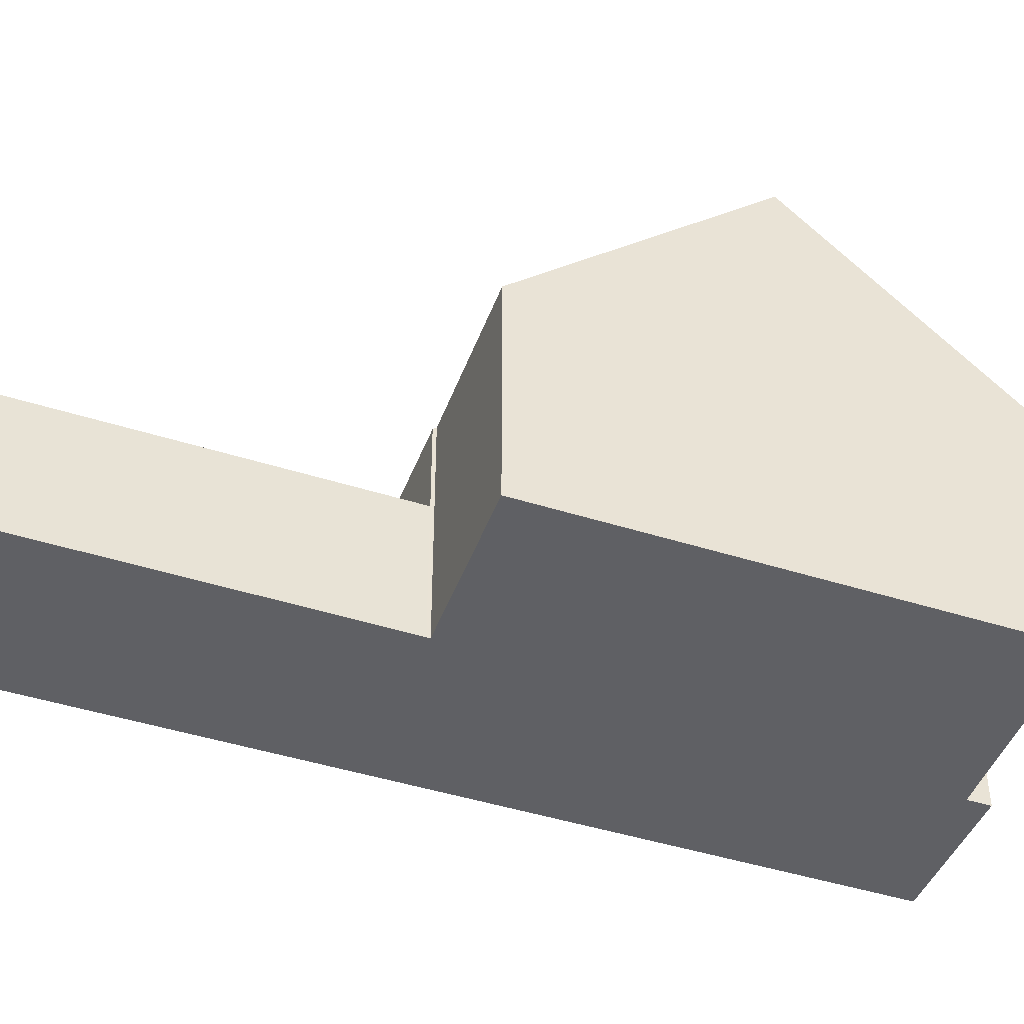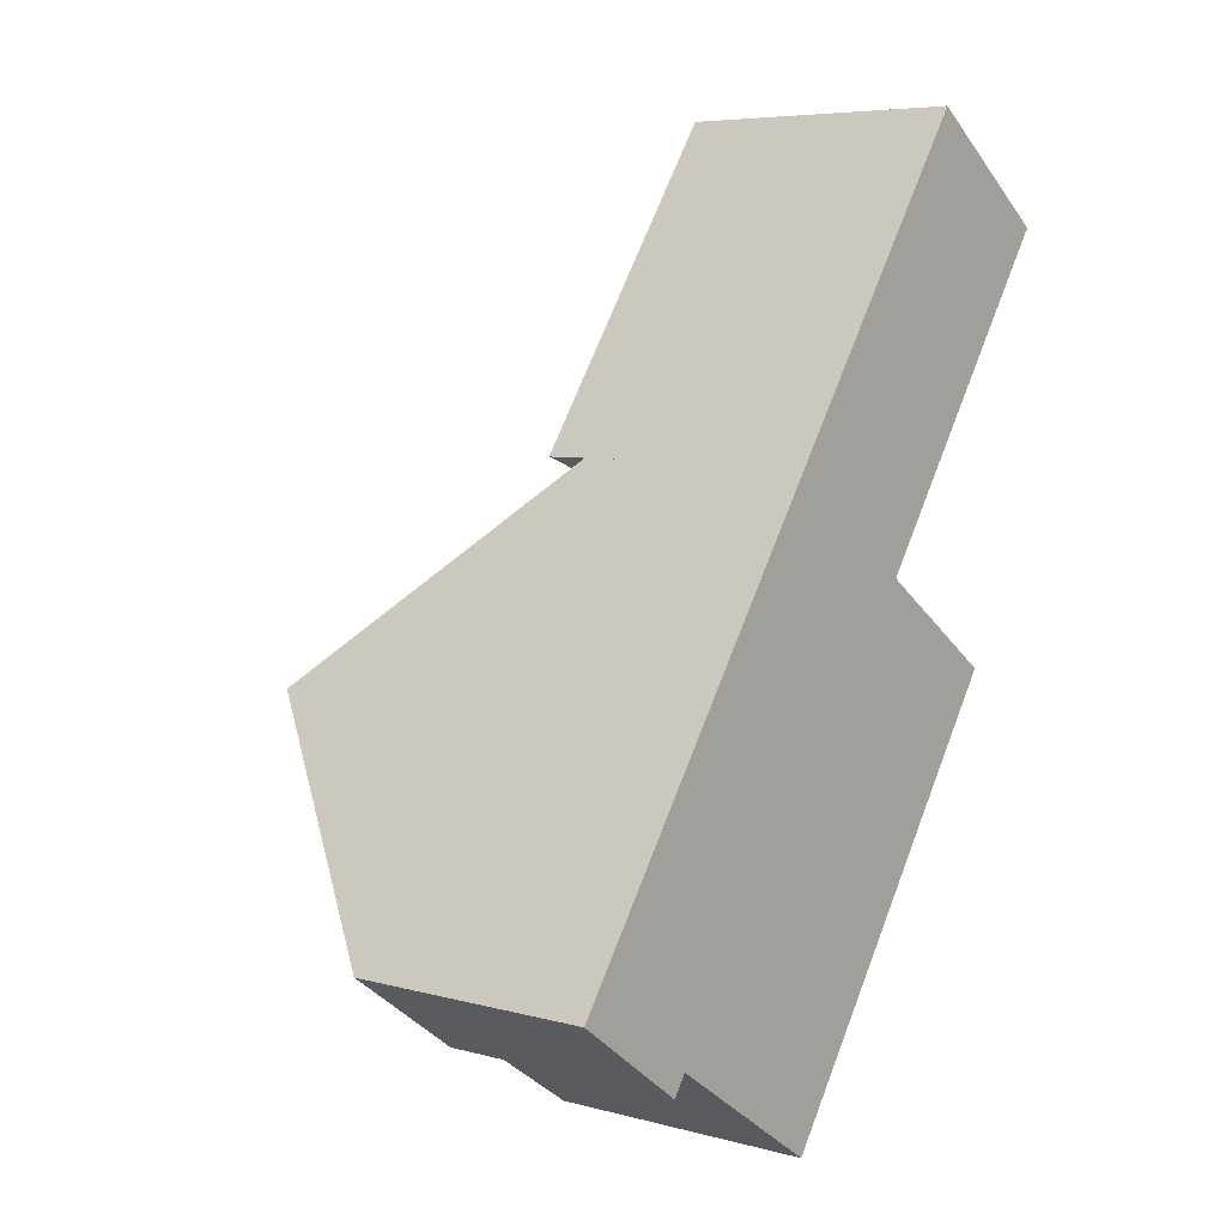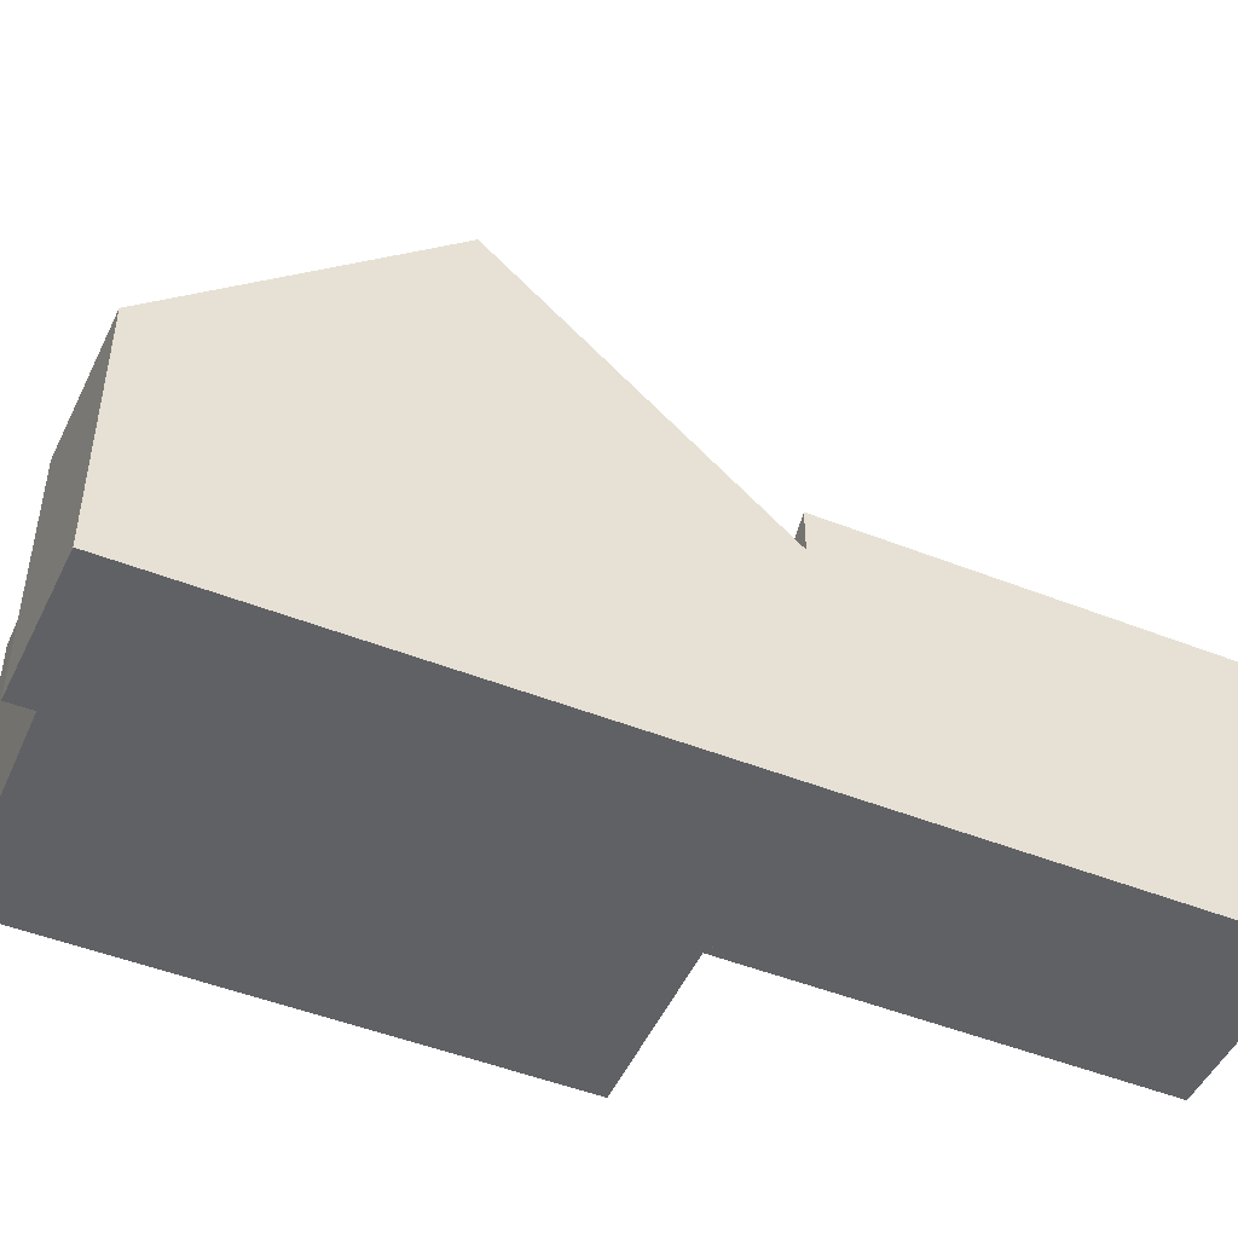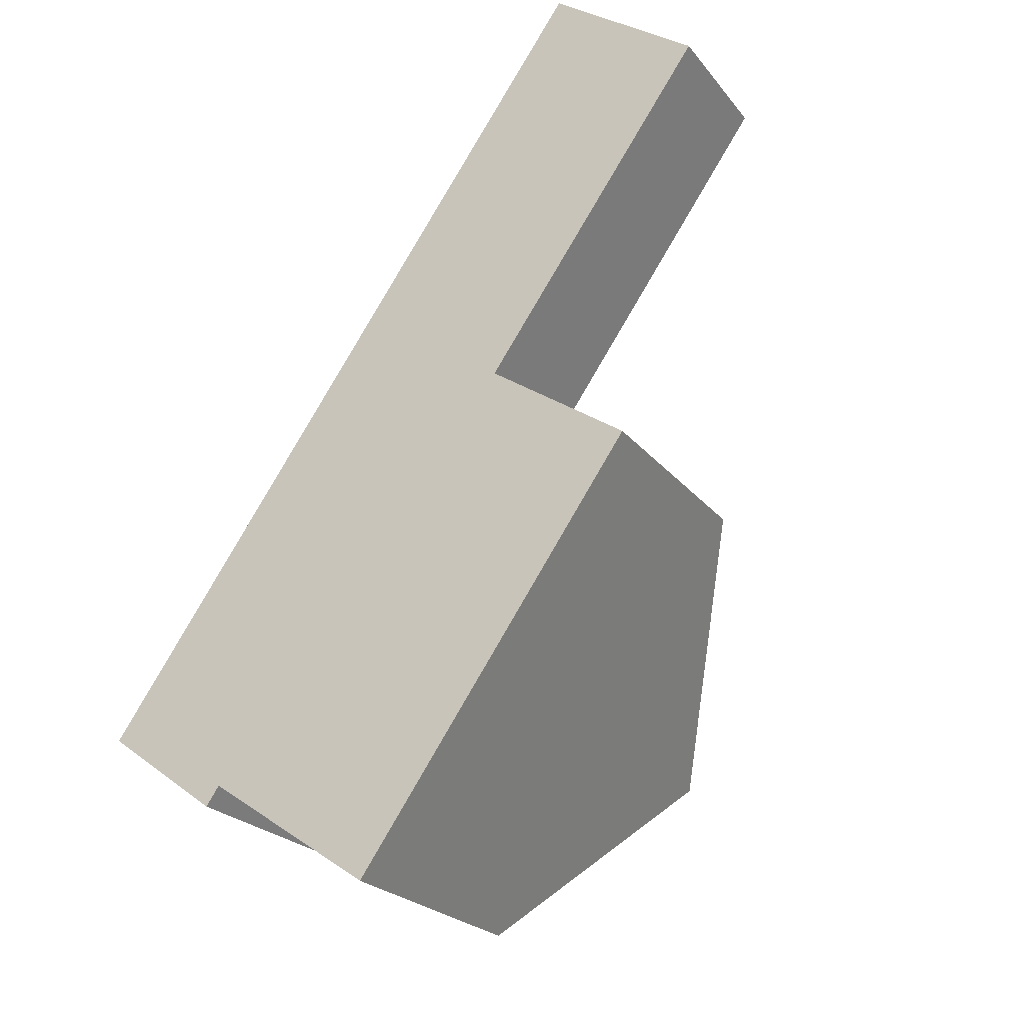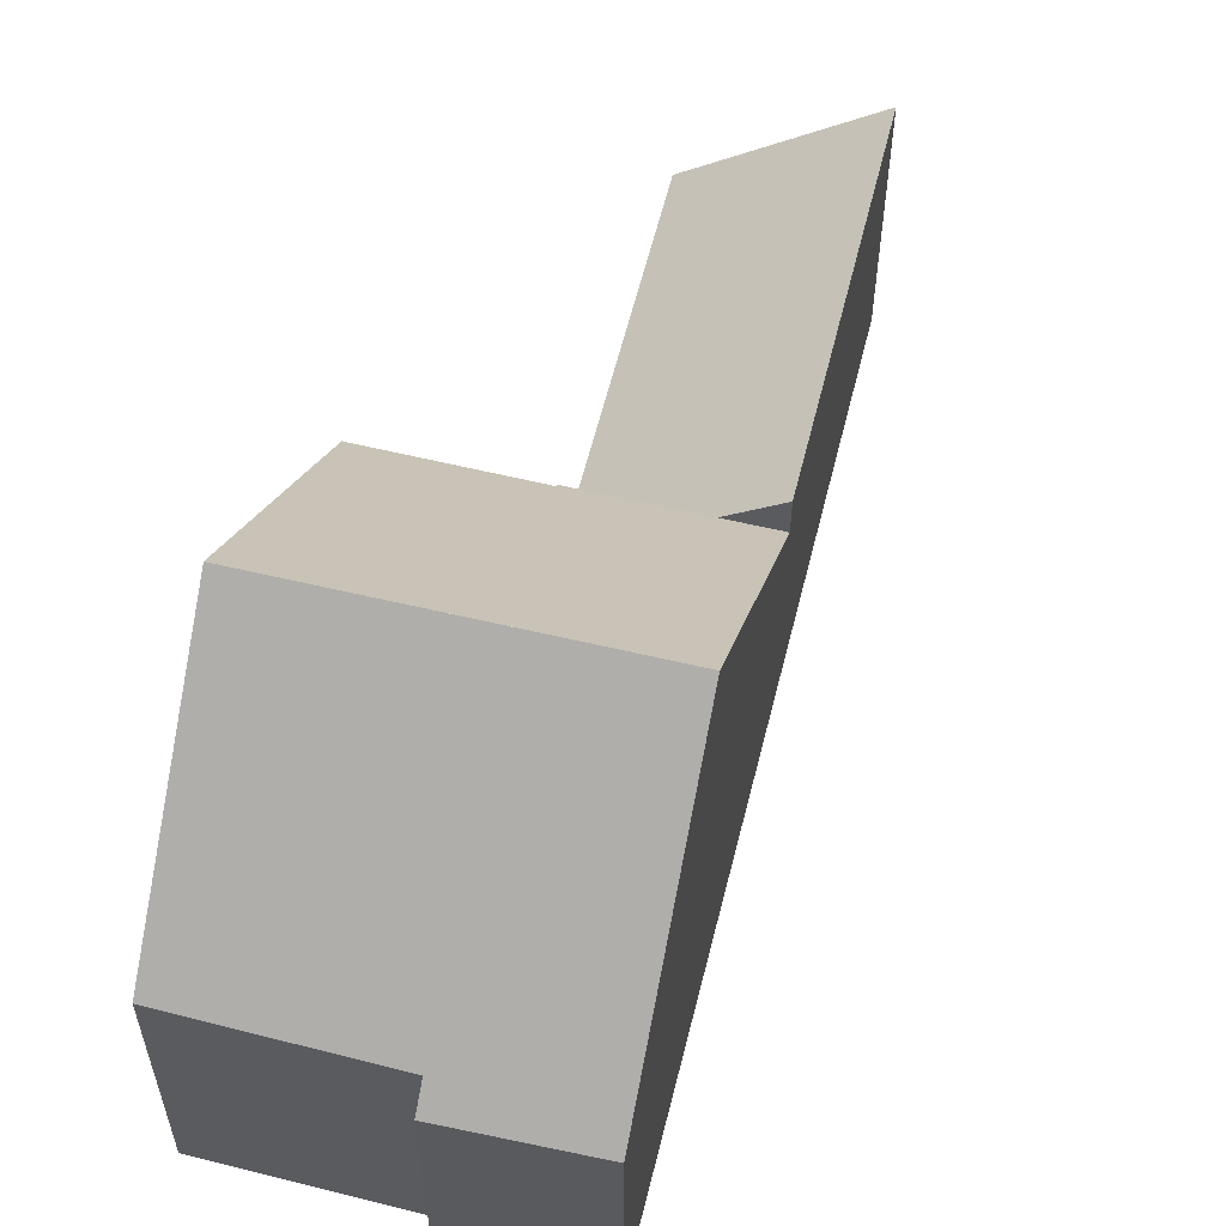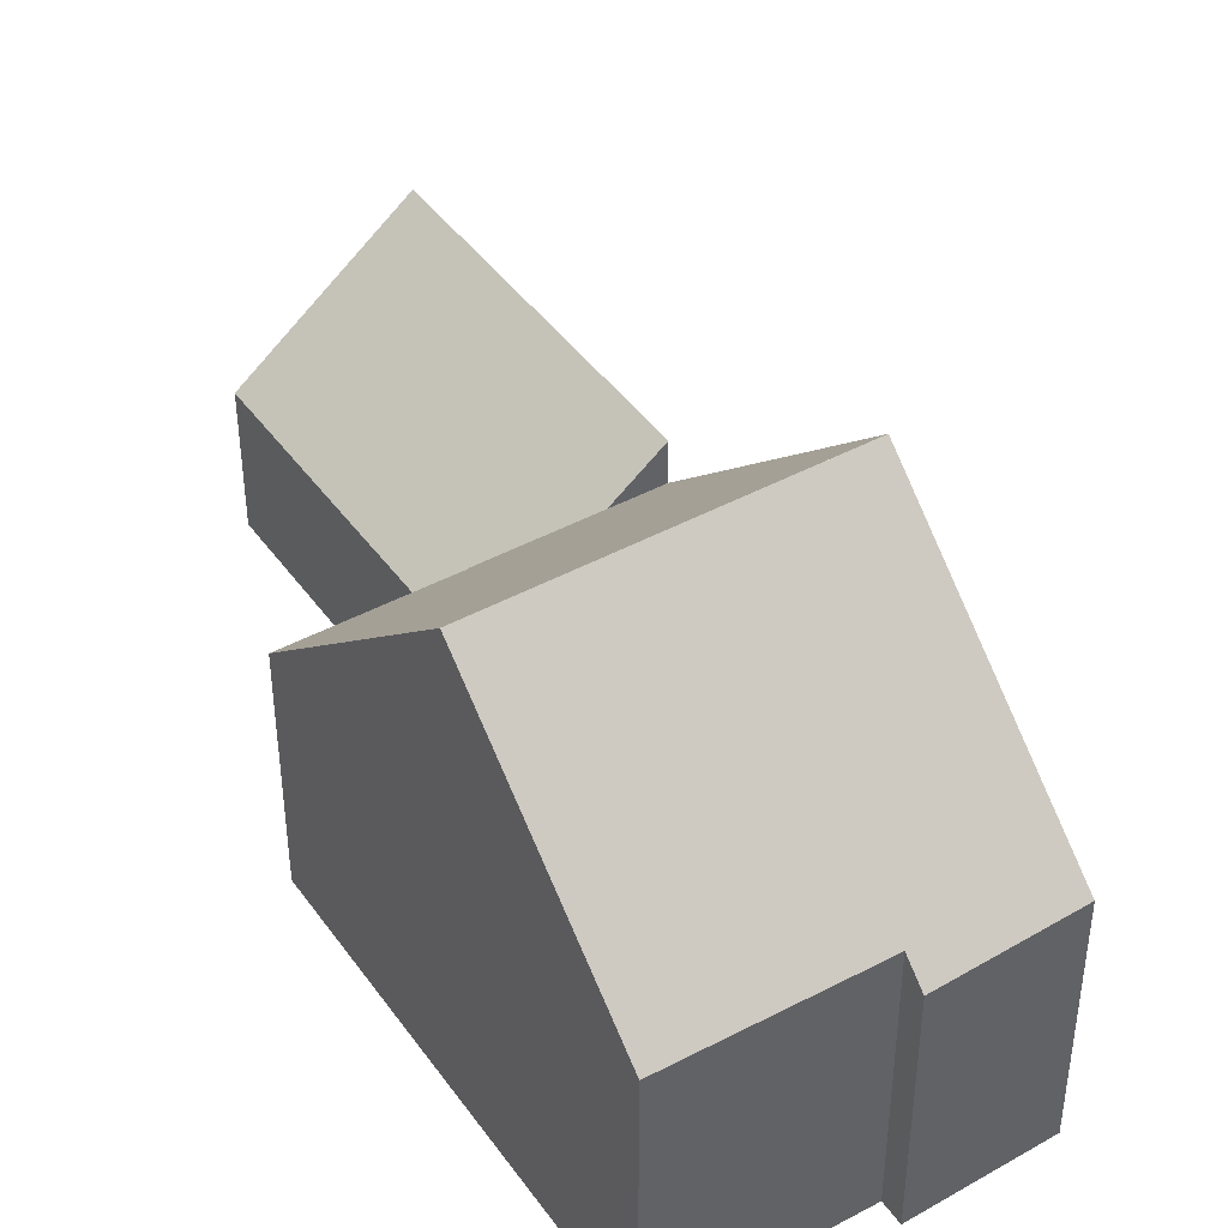
<metadata>
{"format":"obj","ext":"obj","renderer":"f3d","projection":"perspective","resolution":1024,"background":"white","views":[{"elev":-45.2,"azim":104.8,"up":"+Y"},{"elev":6.2,"azim":-51.2,"up":"+Z"},{"elev":-48.3,"azim":-78.9,"up":"+Y"},{"elev":-23.4,"azim":28.3,"up":"+Z"},{"elev":58.9,"azim":-131.1,"up":"+Y"},{"elev":43.1,"azim":-177.8,"up":"+Y"}]}
</metadata>
<code>
v  2.69 8.794 3.851
v  2.143 4.561 -1.57
v  0 4.607 2.821e-16
v  2.392 4.953 -1.208
v  3.013 4.962 -1.632
v  5.507 4.999 -3.335
v  7.945 8.794 0.156
v  5.475 8.794 1.893
v  6.305 4.472 7.237
v  5.467 4.472 7.826
v  8.129 4.533 5.871
v  8.168 4.472 5.927
v  8.213 4.532 5.813
v  10.71 4.498 4.108
v  8.129 -3.595e-16 5.871
v  8.168 -3.629e-16 5.927
v  10.71 -2.515e-16 4.108
v  7.945 -9.552e-18 0.156
v  5.507 2.042e-16 -3.335
v  2.392 7.397e-17 -1.208
v  2.143 9.613e-17 -1.57
v  8.213 -3.559e-16 5.813
v  5.467 -4.792e-16 7.826
v  6.305 -4.431e-16 7.237
v  3.013 9.993e-17 -1.632
v  0 0 0
v  2.69 -2.358e-16 3.851
v  9.545 5.255 13.66
v  5.467 5.255 7.826
v  8.168 2.731 5.927
v  12.26 2.713 11.74
v  9.545 -8.367e-16 13.66
v  12.26 -7.188e-16 11.74
g defaultobject
f 1 2 3
f 2 1 4
f 4 1 5
f 5 1 6
f 6 1 7
f 7 1 8
f 9 1 10
f 1 9 8
f 8 9 11
f 11 9 12
f 8 11 13
f 8 13 14
f 8 14 7
f 12 15 11
f 15 12 16
f 17 7 14
f 7 17 6
f 6 17 18
f 6 18 19
f 20 2 4
f 2 20 21
f 15 13 11
f 13 15 14
f 14 15 17
f 17 15 22
f 23 9 10
f 9 23 12
f 12 23 16
f 16 23 24
f 19 5 6
f 5 19 4
f 4 19 20
f 20 19 25
f 2 26 3
f 26 2 21
f 26 1 3
f 1 26 10
f 10 26 27
f 10 27 23
f 21 27 26
f 27 21 20
f 27 20 25
f 27 25 19
f 27 19 18
f 27 18 23
f 23 18 15
f 15 18 22
f 22 18 17
f 23 15 24
f 16 24 15
f 28 9 29
f 9 28 30
f 30 28 31
f 32 31 28
f 31 32 33
f 31 16 30
f 16 31 33
f 16 9 30
f 9 16 29
f 29 16 23
f 23 16 24
f 23 28 29
f 28 23 32
f 23 33 32
f 33 23 24
f 33 24 16

</code>
